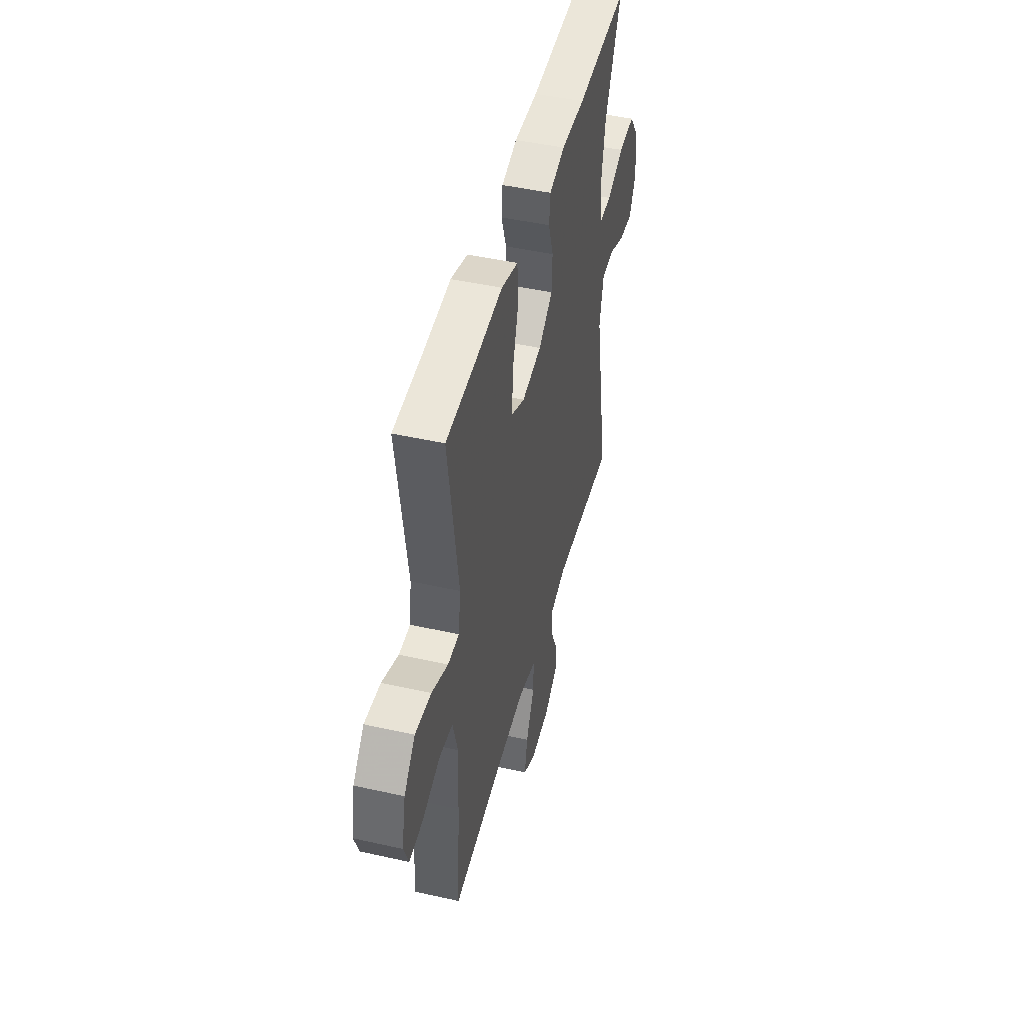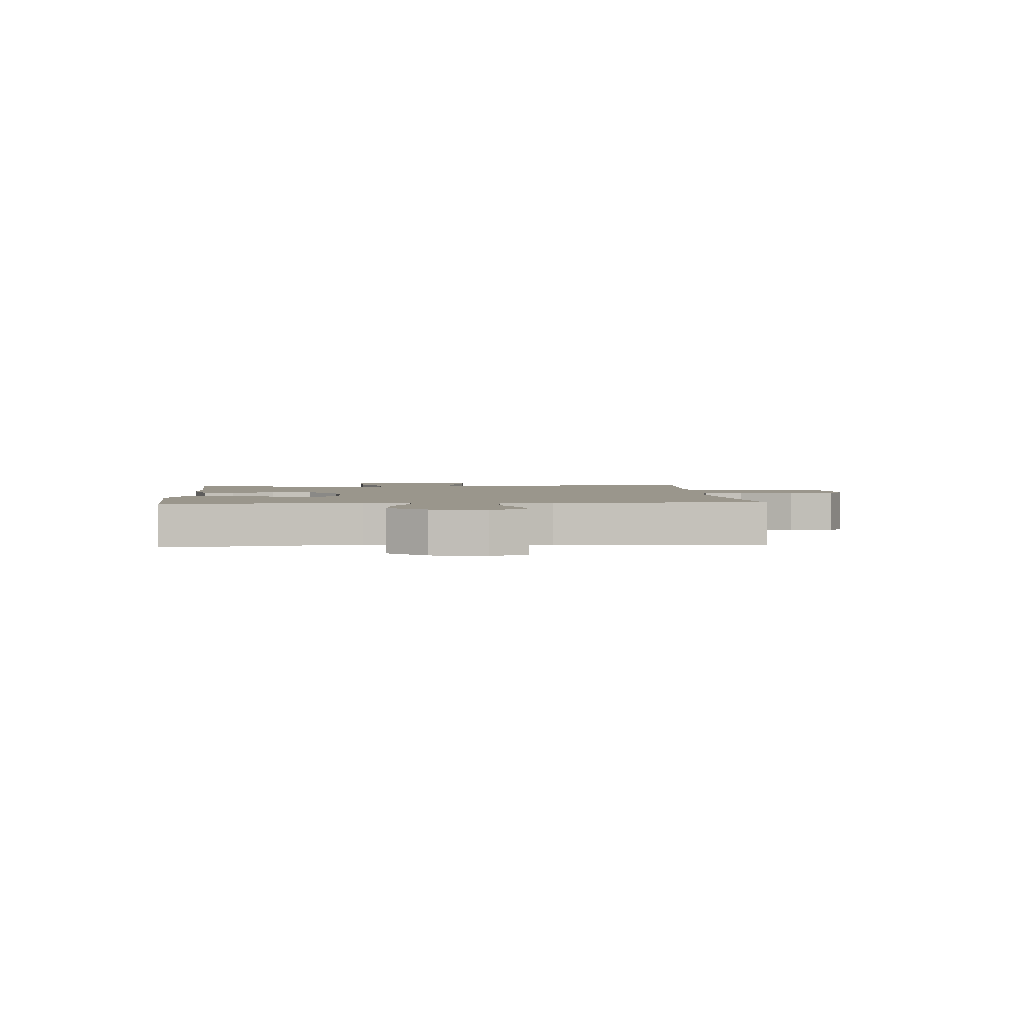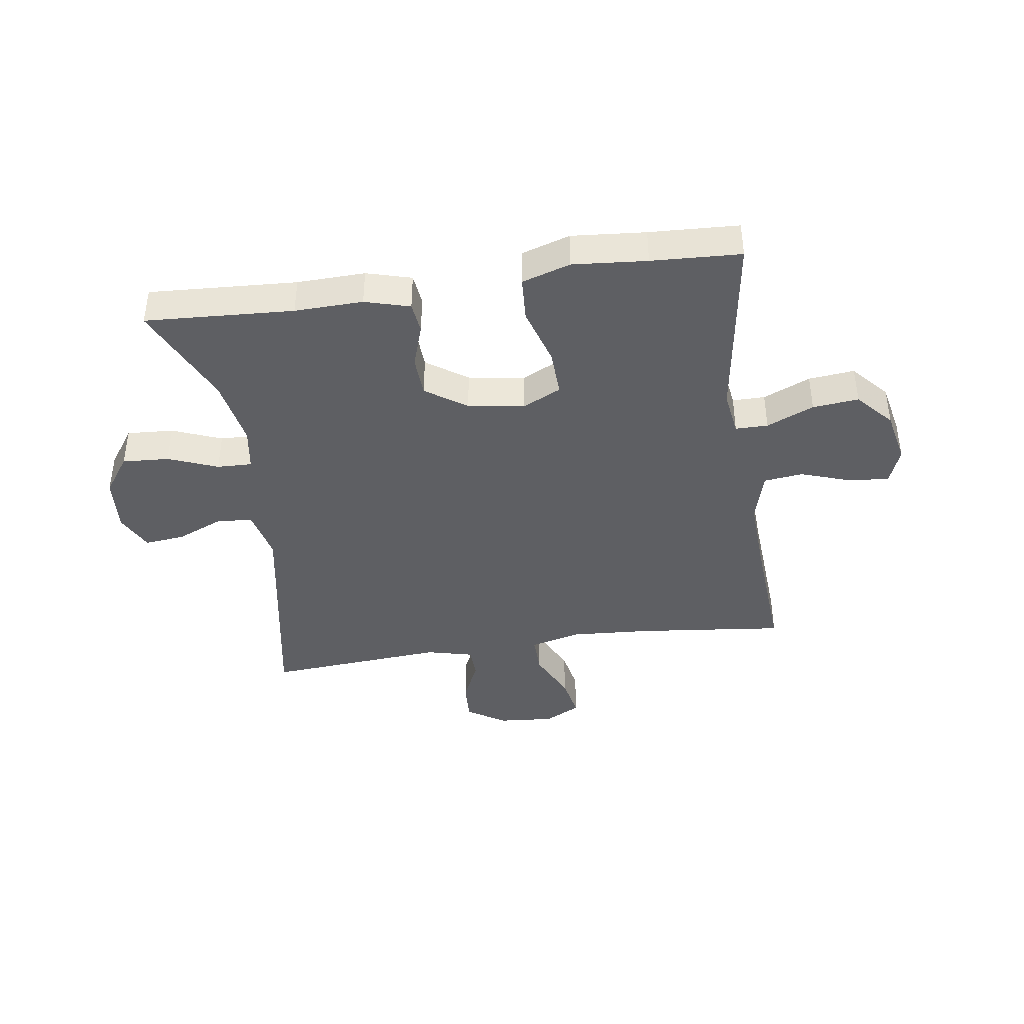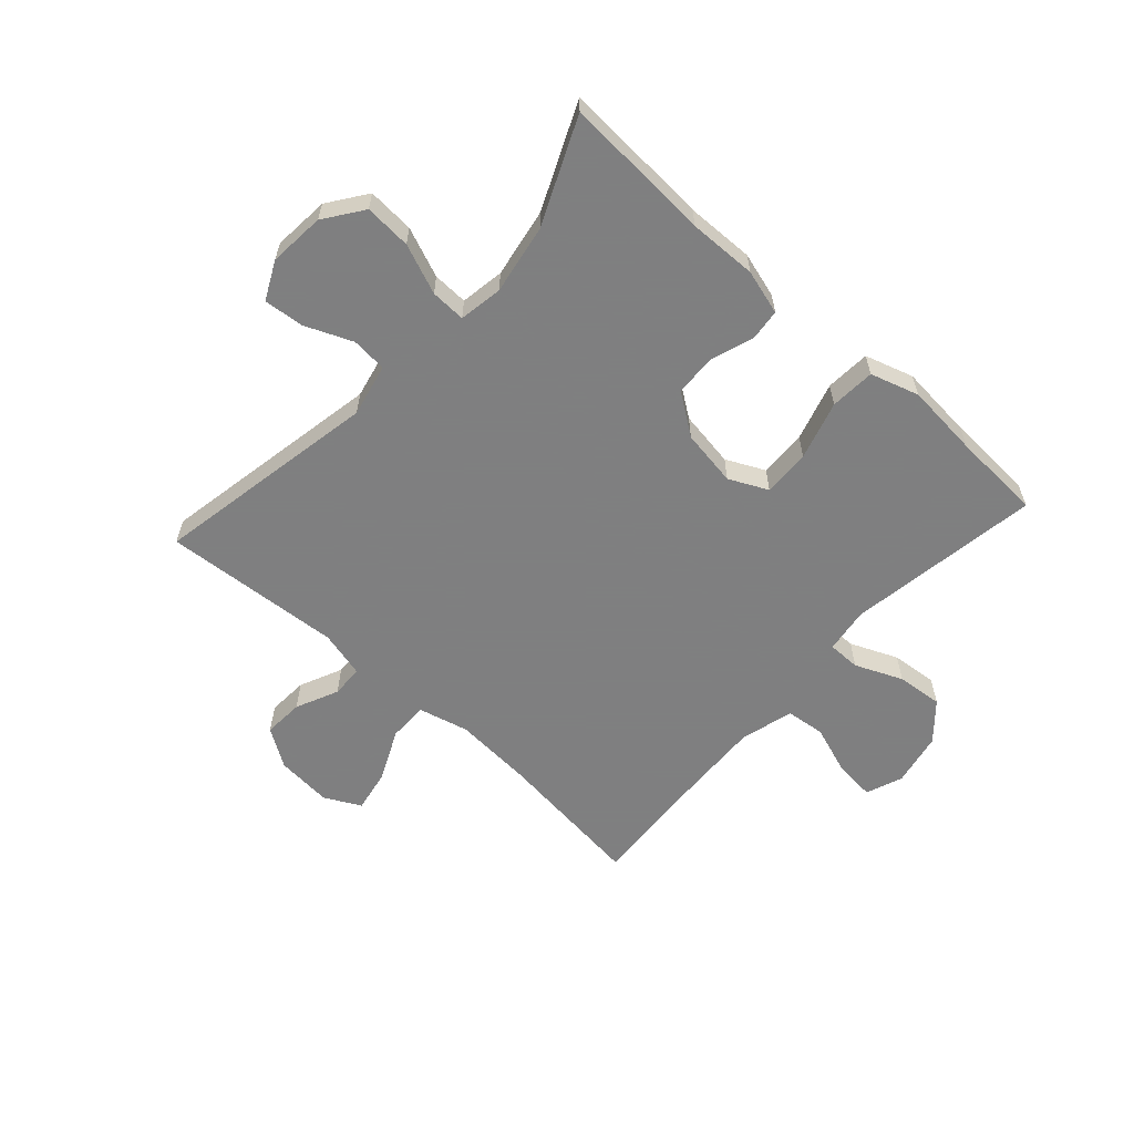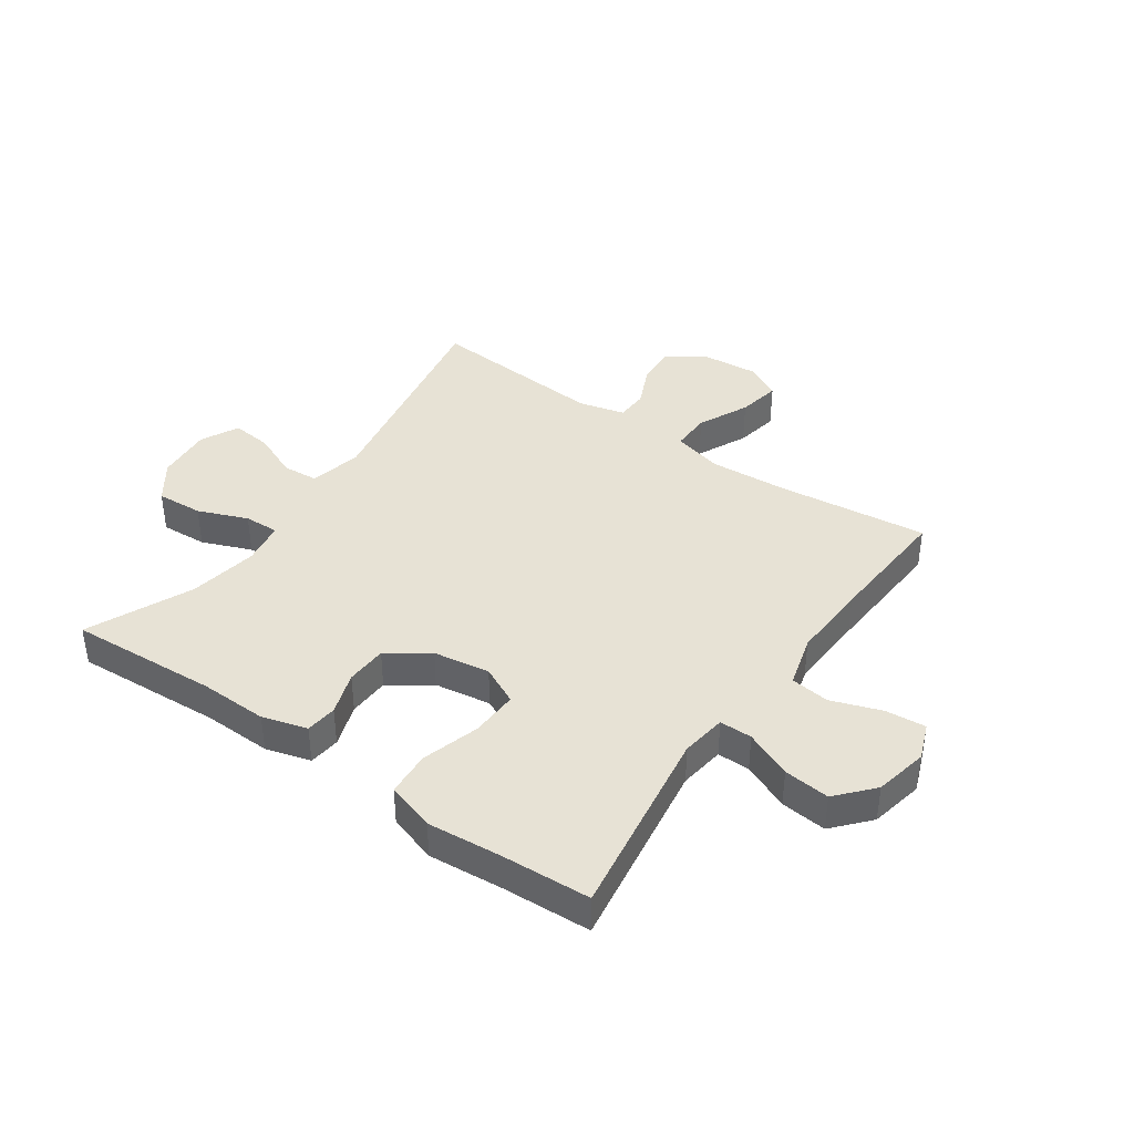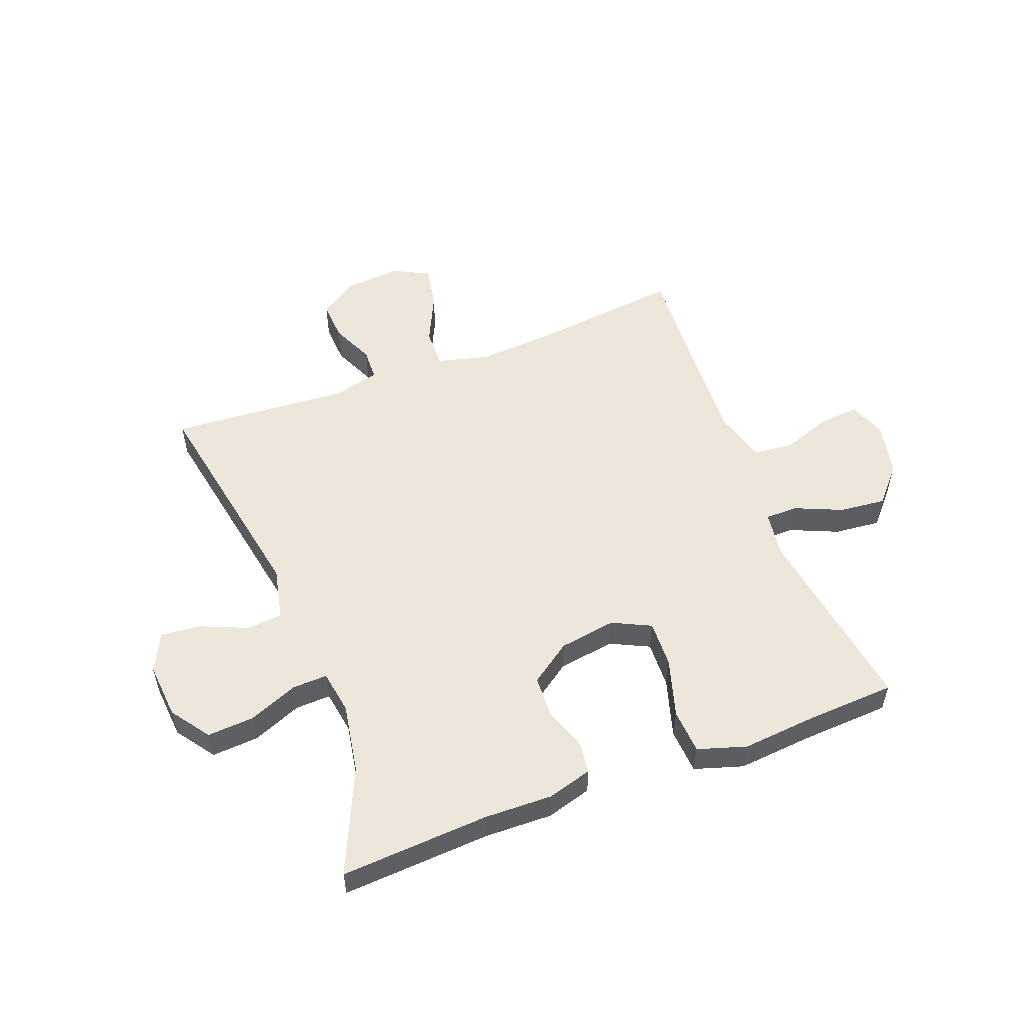
<metadata>
{"format":"obj","ext":"obj","renderer":"f3d","projection":"perspective","resolution":1024,"background":"white","views":[{"elev":46.5,"azim":104.4,"up":"+Z"},{"elev":2.5,"azim":85.4,"up":"+Y"},{"elev":-40.9,"azim":8.5,"up":"+Y"},{"elev":-59.9,"azim":-42.2,"up":"+Y"},{"elev":40.1,"azim":34.9,"up":"+Y"},{"elev":53.9,"azim":-20.9,"up":"+Y"}]}
</metadata>
<code>
v -0.5 0.07 0.5
v -0.246 0.07 0.485
v -0.129 0.07 0.488
v -0.052 0.07 0.466
v -0.046 0.07 0.412
v -0.071 0.07 0.338
v -0.068 0.07 0.267
v 0.002 0.07 0.218
v 0.099 0.07 0.203
v 0.165 0.07 0.235
v 0.162 0.07 0.316
v 0.132 0.07 0.416
v 0.137 0.07 0.493
v 0.22 0.07 0.519
v 0.347 0.07 0.508
v 0.5 0.07 0.5
v 0.45 0.07 0.169
v 0.461 0.07 0.091
v 0.517 0.07 0.091
v 0.598 0.07 0.126
v 0.677 0.07 0.134
v 0.732 0.07 0.072
v 0.751 0.07 -0.02
v 0.727 0.07 -0.083
v 0.658 0.07 -0.077
v 0.572 0.07 -0.047
v 0.505 0.07 -0.055
v 0.48 0.07 -0.145
v 0.486 0.07 -0.28
v 0.5 0.07 -0.5
v 0.244 0.07 -0.471
v 0.107 0.07 -0.462
v 0.02 0.07 -0.484
v 0.021 0.07 -0.552
v 0.062 0.07 -0.639
v 0.076 0.07 -0.713
v 0.014 0.07 -0.745
v -0.082 0.07 -0.737
v -0.148 0.07 -0.694
v -0.144 0.07 -0.625
v -0.111 0.07 -0.552
v -0.113 0.07 -0.497
v -0.193 0.07 -0.477
v -0.5 0.07 -0.5
v -0.429 0.07 -0.113
v -0.449 0.07 -0.023
v -0.51 0.07 -0.018
v -0.59 0.07 -0.052
v -0.659 0.07 -0.059
v -0.691 0.07 0.006
v -0.683 0.07 0.102
v -0.636 0.07 0.168
v -0.556 0.07 0.163
v -0.471 0.07 0.129
v -0.411 0.07 0.127
v -0.399 0.07 0.202
v -0.42 0.07 0.321
v -0.5 0 0.5
v -0.246 0 0.485
v -0.129 0 0.488
v -0.052 0 0.466
v -0.046 0 0.412
v -0.071 0 0.338
v -0.068 0 0.267
v 0.002 0 0.218
v 0.099 0 0.203
v 0.165 0 0.235
v 0.162 0 0.316
v 0.132 0 0.416
v 0.137 0 0.493
v 0.22 0 0.519
v 0.347 0 0.508
v 0.5 0 0.5
v 0.45 0 0.169
v 0.461 0 0.091
v 0.517 0 0.091
v 0.598 0 0.126
v 0.677 0 0.134
v 0.732 0 0.072
v 0.751 0 -0.02
v 0.727 0 -0.083
v 0.658 0 -0.077
v 0.572 0 -0.047
v 0.505 0 -0.055
v 0.48 0 -0.145
v 0.486 0 -0.28
v 0.5 0 -0.5
v 0.244 0 -0.471
v 0.107 0 -0.462
v 0.02 0 -0.484
v 0.021 0 -0.552
v 0.062 0 -0.639
v 0.076 0 -0.713
v 0.014 0 -0.745
v -0.082 0 -0.737
v -0.148 0 -0.694
v -0.144 0 -0.625
v -0.111 0 -0.552
v -0.113 0 -0.497
v -0.193 0 -0.477
v -0.5 0 -0.5
v -0.429 0 -0.113
v -0.449 0 -0.023
v -0.51 0 -0.018
v -0.59 0 -0.052
v -0.659 0 -0.059
v -0.691 0 0.006
v -0.683 0 0.102
v -0.636 0 0.168
v -0.556 0 0.163
v -0.471 0 0.129
v -0.411 0 0.127
v -0.399 0 0.202
v -0.42 0 0.321
f 51 52 53 54
f 51 54 55
f 50 51 55
f 47 48 49 50
f 46 47 50 55
f 45 46 55
f 43 44 45
f 42 43 45 55
f 38 39 40 41
f 38 41 42
f 37 38 42
f 34 35 36 37
f 33 34 37 42
f 32 33 42 55
f 29 30 31
f 28 29 31 32
f 27 28 32 55
f 23 24 25 26
f 19 20 21 22
f 18 19 22 23
f 15 16 17
f 15 17 18
f 14 15 18
f 11 12 13 14
f 10 11 14 18
f 9 10 18
f 8 9 18 23
f 3 4 5 6
f 2 3 6 7
f 57 1 2 7
f 56 57 7 8
f 26 27 55 56
f 8 23 26 56
f 111 110 109 108
f 112 111 108
f 112 108 107
f 107 106 105 104
f 112 107 104 103
f 112 103 102
f 102 101 100
f 112 102 100 99
f 98 97 96 95
f 99 98 95
f 99 95 94
f 94 93 92 91
f 99 94 91 90
f 112 99 90 89
f 88 87 86
f 89 88 86 85
f 112 89 85 84
f 83 82 81 80
f 79 78 77 76
f 80 79 76 75
f 74 73 72
f 75 74 72
f 75 72 71
f 71 70 69 68
f 75 71 68 67
f 75 67 66
f 80 75 66 65
f 63 62 61 60
f 64 63 60 59
f 64 59 58 114
f 65 64 114 113
f 113 112 84 83
f 113 83 80 65
f 1 58 59 2
f 2 59 60 3
f 3 60 61 4
f 4 61 62 5
f 5 62 63 6
f 6 63 64 7
f 7 64 65 8
f 8 65 66 9
f 9 66 67 10
f 10 67 68 11
f 11 68 69 12
f 12 69 70 13
f 13 70 71 14
f 14 71 72 15
f 15 72 73 16
f 16 73 74 17
f 17 74 75 18
f 18 75 76 19
f 19 76 77 20
f 20 77 78 21
f 21 78 79 22
f 22 79 80 23
f 23 80 81 24
f 24 81 82 25
f 25 82 83 26
f 26 83 84 27
f 27 84 85 28
f 28 85 86 29
f 29 86 87 30
f 30 87 88 31
f 31 88 89 32
f 32 89 90 33
f 33 90 91 34
f 34 91 92 35
f 35 92 93 36
f 36 93 94 37
f 37 94 95 38
f 38 95 96 39
f 39 96 97 40
f 40 97 98 41
f 41 98 99 42
f 42 99 100 43
f 43 100 101 44
f 44 101 102 45
f 45 102 103 46
f 46 103 104 47
f 47 104 105 48
f 48 105 106 49
f 49 106 107 50
f 50 107 108 51
f 51 108 109 52
f 52 109 110 53
f 53 110 111 54
f 54 111 112 55
f 55 112 113 56
f 56 113 114 57
f 57 114 58 1

</code>
